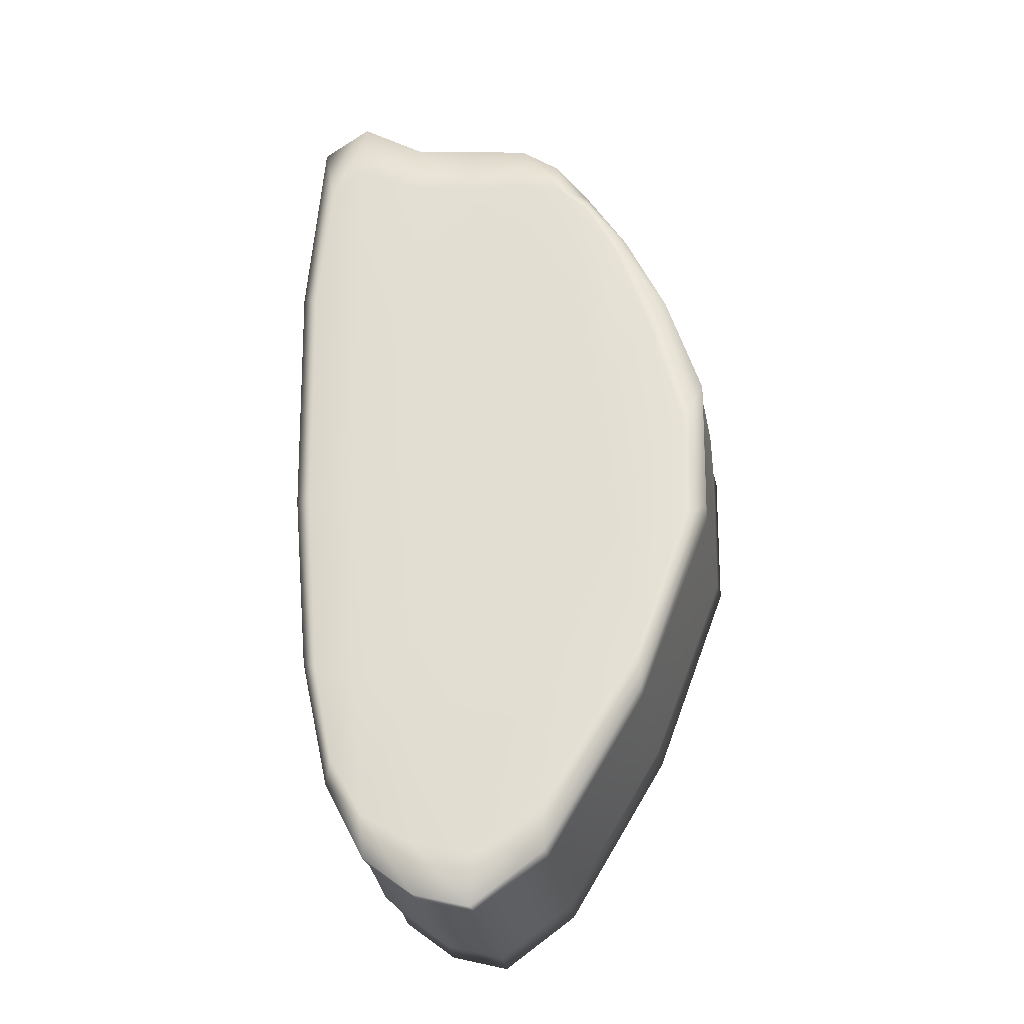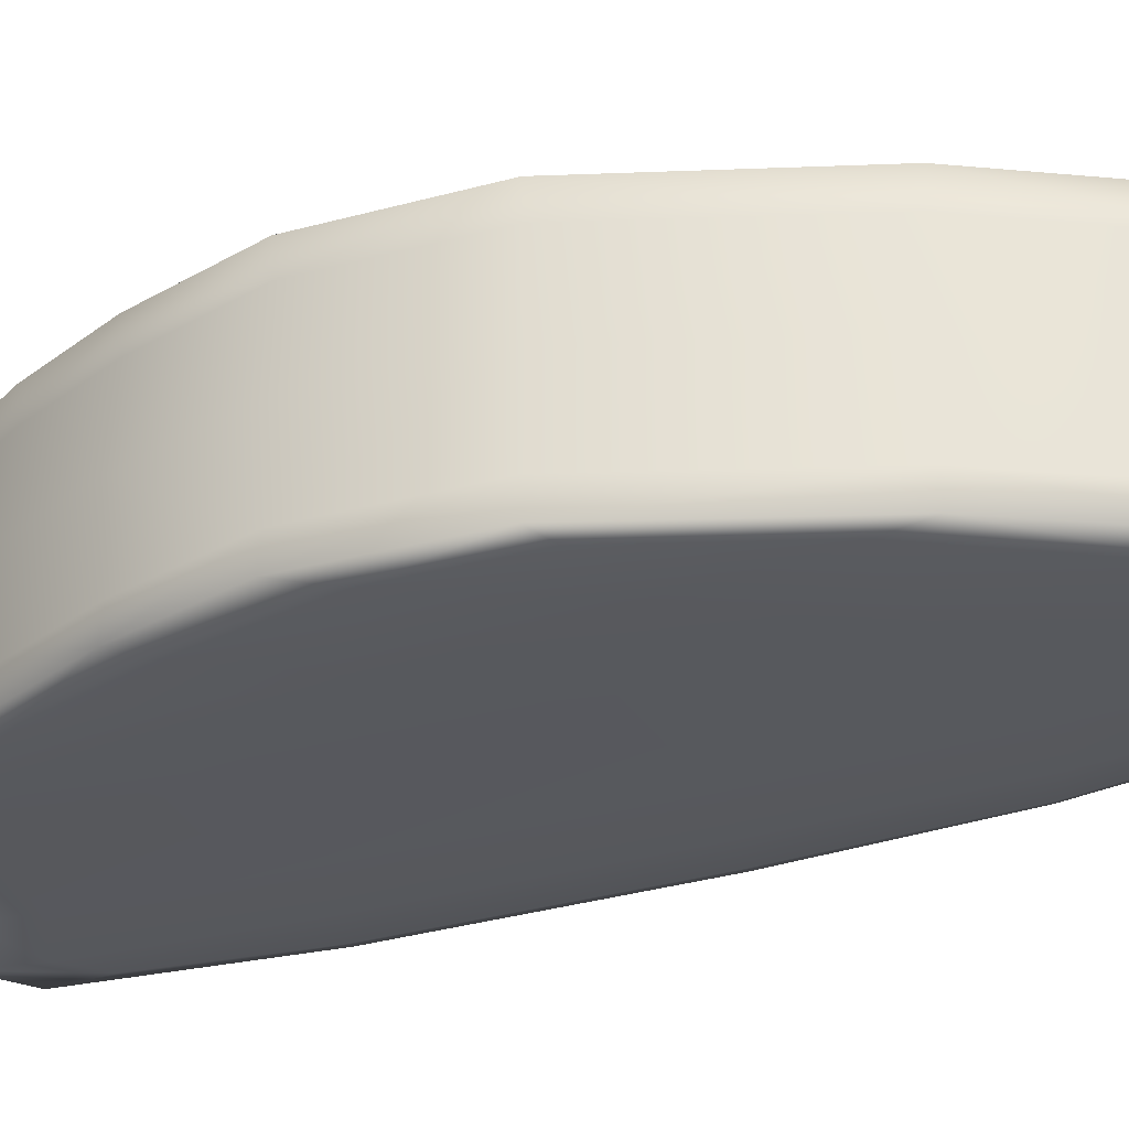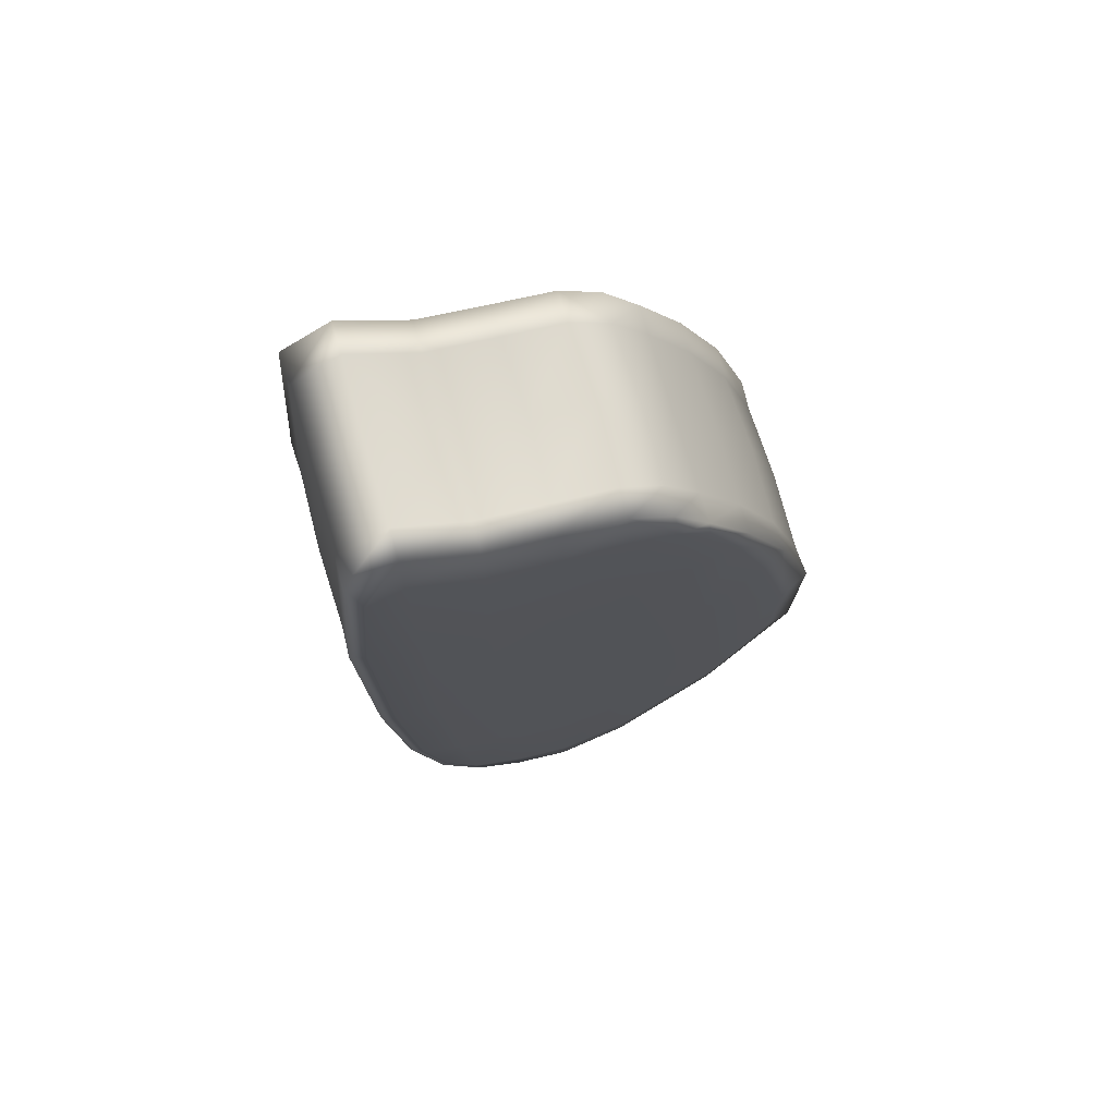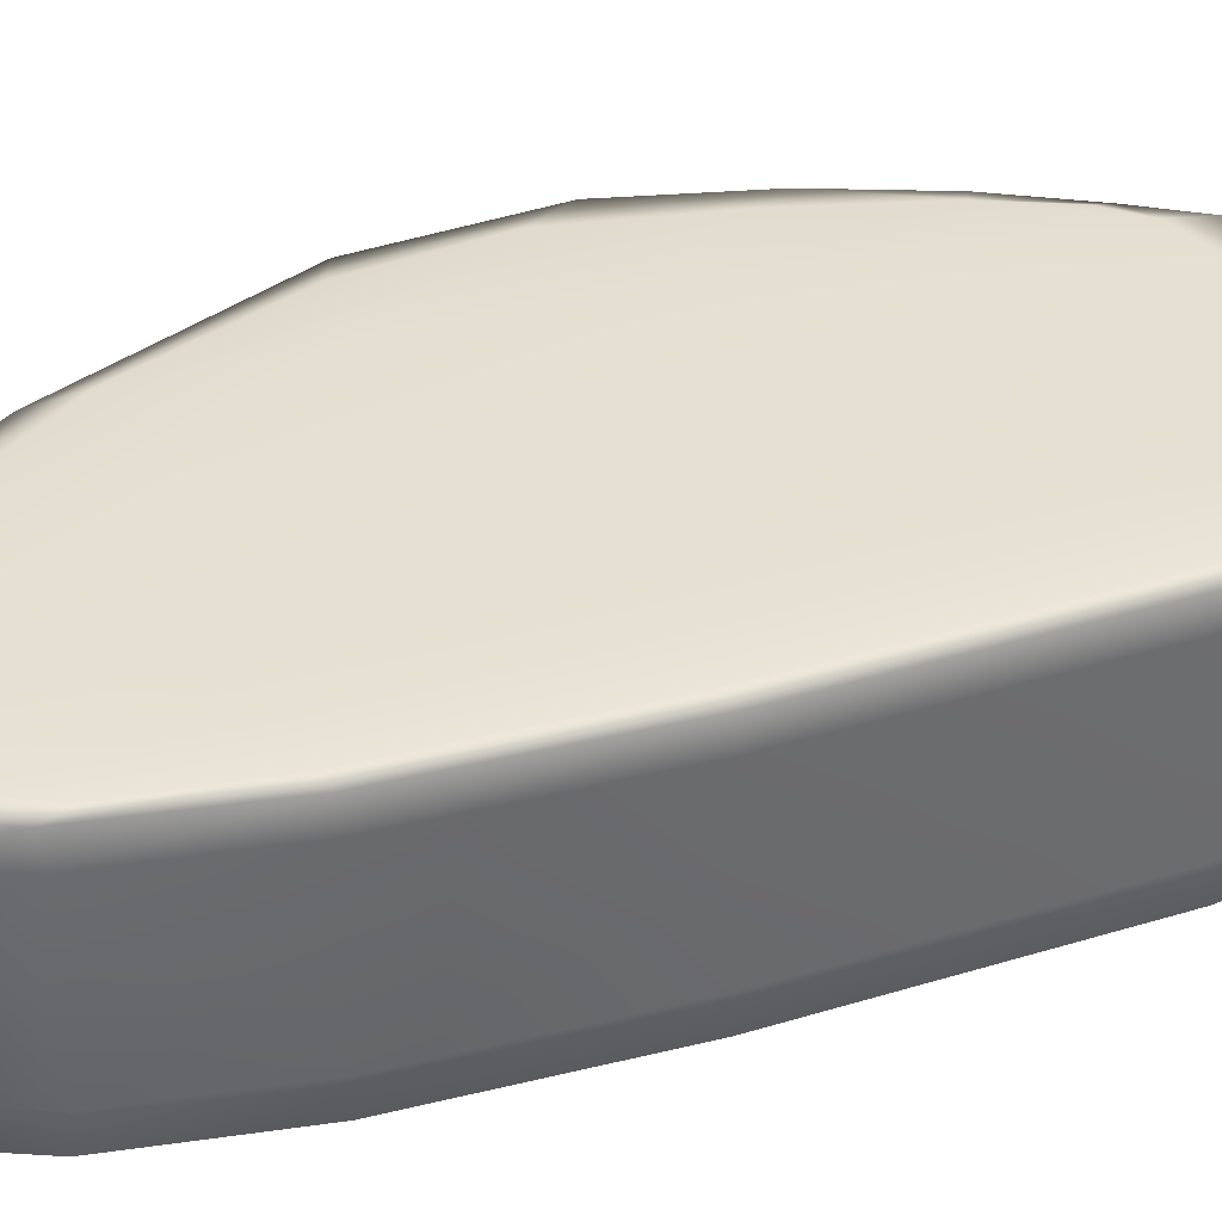
<metadata>
{"format":"obj","ext":"obj","renderer":"f3d","projection":"perspective","resolution":1024,"background":"white","views":[{"elev":-29.7,"azim":9.5,"up":"+Z"},{"elev":-29.0,"azim":113.5,"up":"+Y"},{"elev":73.6,"azim":-16.2,"up":"+Z"},{"elev":37.9,"azim":-112.8,"up":"+Y"}]}
</metadata>
<code>
v -2.65 -0.04462 5.294
v 1.418 -0.04462 4.455
v -2.65 2.871 5.294
v 1.418 2.871 4.455
v -2.222 2.871 -4.452
v 2.664 2.871 -1.128
v -2.222 -0.04462 -4.452
v 2.664 -0.04462 -1.128
v 2.309 2.889 2.148
v -2.734 2.889 -0.3854
v -2.734 -0.06349 -0.3854
v 2.309 -0.06349 2.148
v -1.275 2.889 5.197
v -1.252 2.912 -0.609
v -1.092 2.889 -5.678
v -1.092 -0.06349 -5.678
v -1.252 -0.08776 -0.609
v -1.275 -0.06349 5.197
v 0.4248 2.889 5.019
v 0.5398 2.912 -0.2952
v 0.6382 2.889 -5.2
v 0.6382 -0.06349 -5.2
v 0.5398 -0.08776 -0.2952
v 0.4248 -0.06349 5.019
v -2.919 2.441 -0.3481
v -2.799 2.441 6.058
v -1.275 2.441 5.952
v 0.4079 2.441 5.694
v 1.418 2.441 4.665
v 2.537 2.441 2.499
v 2.964 2.441 -0.9755
v 0.6518 2.441 -5.809
v -1.069 2.441 -6.301
v -2.286 2.441 -4.745
v -2.919 0.394 -0.3481
v -2.799 0.394 6.058
v -1.275 0.394 5.952
v 0.4079 0.394 5.694
v 1.418 0.394 4.665
v 2.537 0.394 2.499
v 2.964 0.394 -0.9755
v 0.6518 0.394 -5.809
v -1.069 0.394 -6.301
v -2.286 0.394 -4.745
v -2.68 0.394 -2.949
v -1.739 0.3939 -5.794
v -2.291 0.000689 -4.768
v -0.31 0.3933 -6.502
v -1.068 9e-06 -6.349
v 1.962 0.3876 -3.605
v 0.6509 0.002074 -5.855
v 3.006 0.3925 0.9875
v 2.985 0.001755 -0.9644
v 1.982 0.3938 3.727
v 2.564 1.419 2.579
v 0.9505 0.3936 5.315
v 1.393 1.419 4.752
v -0.3813 0.3935 5.807
v 0.4439 1.418 5.734
v -2.151 0.3907 6.499
v -1.283 1.419 5.847
v -3.008 0.3892 3.211
v -2.807 1.418 6.103
v -2.933 0.001182 -0.3532
v -2.68 2.441 -2.949
v -1.739 2.441 -5.794
v -2.302 1.418 -4.823
v -0.31 2.442 -6.502
v -1.092 1.419 -6.387
v 1.962 2.447 -3.605
v 0.6394 1.418 -5.867
v 3.006 2.442 0.9874
v 2.985 1.418 -0.9614
v 1.982 2.441 3.727
v 2.554 2.83 2.527
v 0.9505 2.441 5.315
v 1.418 2.829 4.68
v -0.3813 2.441 5.807
v 0.4096 2.83 5.744
v -2.151 2.444 6.499
v -1.276 2.832 6.003
v -3.008 2.446 3.211
v -2.809 2.828 6.11
v -2.933 1.418 -0.4238
v 0.4096 0 5.744
v 0.4824 -0.0922 2.745
v 1.025 -0.06469 4.822
v 0.5984 -0.08911 -3.123
v 1.551 -0.09063 0.9289
v 0.6508 2.828 -5.856
v 1.955 -0.06773 -3.1
v 0.5984 2.914 -3.123
v 1.955 2.893 -3.1
v 0.4825 2.916 2.745
v -0.3792 2.912 -0.6684
v 1.025 2.89 4.822
v -1.276 -0.001596 6.003
v -1.278 -0.08984 2.655
v -0.3823 -0.06352 5.069
v -1.172 -0.08913 -3.563
v -0.3792 -0.08776 -0.6684
v -1.068 2.83 -6.349
v -0.3186 -0.06351 -5.855
v -1.172 2.914 -3.563
v -0.3186 2.889 -5.855
v -1.278 2.914 2.655
v -2.104 2.914 -0.4977
v -0.3823 2.889 5.069
v 2.554 -1.7e-05 2.527
v -2.104 -0.08914 -0.4977
v 1.813 -0.06517 3.619
v -2.933 2.829 -0.3533
v -2.821 -0.06573 3.196
v 1.551 2.915 0.9289
v -2.511 2.89 -3.052
v 2.726 2.89 0.4449
v 2.726 -0.0646 0.4449
v -2.511 -0.0647 -3.052
v 2.985 2.829 -0.9643
v -2.291 2.83 -4.768
v 1.813 2.891 3.619
v -2.821 2.891 3.196
v 1.418 0.001254 4.679
v -2.809 0.001887 6.11
v -1.792 -0.06463 -5.219
v -1.792 2.89 -5.219
v -2.158 2.89 5.682
v -2.158 -0.06459 5.682
v -2.69 0.000802 -2.964
v -1.742 0.000266 -5.83
v -0.3104 0.000925 -6.55
v 1.985 -0.008456 -3.637
v 3.026 0.00064 1.006
v 1.99 -0.000605 3.75
v 0.9507 -0.000171 5.348
v -0.3804 -0.00121 5.859
v -2.157 -0.000233 6.556
v -3.025 -0.003606 3.252
v -2.695 1.418 -3.026
v -1.758 1.418 -5.877
v -0.3265 1.418 -6.574
v 2 1.418 -3.658
v 3.036 1.418 1.014
v 1.986 1.419 3.835
v 0.9752 1.419 5.405
v -0.3352 1.419 5.793
v -2.168 1.418 6.574
v -3.036 1.418 3.278
v 0.9507 2.831 5.348
v 1.262 -0.09223 3.18
v 1.792 -0.09283 -1.361
v 1.985 2.839 -3.638
v 1.792 2.917 -1.361
v 1.262 2.916 3.18
v -0.3803 2.832 5.859
v -0.3856 -0.09101 2.589
v -0.3489 -0.08912 -3.671
v -0.3105 2.829 -6.55
v -0.3489 2.914 -3.671
v -0.3856 2.915 2.59
v 3.026 2.83 1.007
v -1.949 -0.09052 -3.31
v -2.69 2.83 -2.964
v -1.949 2.915 -3.31
v -3.025 2.834 3.252
v 1.99 2.831 3.75
v -2.163 -0.09131 2.927
v -1.742 2.83 -5.83
v -2.163 2.916 2.927
v -2.157 2.831 6.556
f 26 80 170 83
f 3 127 169 122
f 5 126 168 120
f 11 110 167 113
f 29 74 166 77
f 25 82 165 112
f 10 107 164 115
f 34 65 163 120
f 7 125 162 118
f 9 75 161 116
f 13 108 160 106
f 15 104 159 105
f 33 102 158 68
f 17 100 157 101
f 18 98 156 99
f 13 81 155 108
f 19 96 154 94
f 21 92 153 93
f 32 90 152 70
f 23 88 151 89
f 24 86 150 87
f 19 79 149 96
f 35 62 148 84
f 36 60 147 63
f 28 78 146 59
f 29 76 145 57
f 39 54 144 57
f 31 72 143 73
f 42 71 142 50
f 43 69 141 48
f 34 66 140 67
f 44 45 139 67
f 11 113 138 64
f 1 128 137 124
f 38 58 136 85
f 39 56 135 123
f 2 111 134 123
f 41 52 133 53
f 22 51 132 91
f 16 49 131 103
f 44 46 130 47
f 7 118 129 47
f 45 129 64 35
f 64 129 118 11
f 47 129 45 44
f 125 130 49 16
f 49 130 46 43
f 47 130 125 7
f 51 131 48 42
f 48 131 49 43
f 103 131 51 22
f 53 132 50 41
f 50 132 51 42
f 91 132 53 8
f 117 133 109 12
f 109 133 52 40
f 53 133 117 8
f 54 134 109 40
f 109 134 111 12
f 123 134 54 39
f 87 135 85 24
f 85 135 56 38
f 123 135 87 2
f 99 136 97 18
f 97 136 58 37
f 85 136 99 24
f 60 137 97 37
f 97 137 128 18
f 124 137 60 36
f 62 138 124 36
f 124 138 113 1
f 64 138 62 35
f 65 139 84 25
f 84 139 45 35
f 67 139 65 34
f 46 140 69 43
f 69 140 66 33
f 67 140 46 44
f 71 141 68 32
f 68 141 69 33
f 48 141 71 42
f 73 142 70 31
f 70 142 71 32
f 50 142 73 41
f 52 143 55 40
f 55 143 72 30
f 73 143 52 41
f 74 144 55 30
f 55 144 54 40
f 57 144 74 29
f 56 145 59 38
f 59 145 76 28
f 57 145 56 39
f 58 146 61 37
f 61 146 78 27
f 59 146 58 38
f 80 147 61 27
f 61 147 60 37
f 63 147 80 26
f 82 148 63 26
f 63 148 62 36
f 84 148 82 25
f 77 149 76 29
f 76 149 79 28
f 96 149 77 4
f 111 150 89 12
f 89 150 86 23
f 87 150 111 2
f 117 151 91 8
f 91 151 88 22
f 89 151 117 12
f 119 152 93 6
f 93 152 90 21
f 70 152 119 31
f 116 153 114 9
f 114 153 92 20
f 93 153 116 6
f 114 154 121 9
f 121 154 96 4
f 94 154 114 20
f 79 155 78 28
f 78 155 81 27
f 108 155 79 19
f 86 156 101 23
f 101 156 98 17
f 99 156 86 24
f 88 157 103 22
f 103 157 100 16
f 101 157 88 23
f 90 158 105 21
f 105 158 102 15
f 68 158 90 32
f 92 159 95 20
f 95 159 104 14
f 105 159 92 21
f 95 160 94 20
f 94 160 108 19
f 106 160 95 14
f 119 161 72 31
f 72 161 75 30
f 116 161 119 6
f 110 162 100 17
f 100 162 125 16
f 118 162 110 11
f 115 163 112 10
f 112 163 65 25
f 120 163 115 5
f 126 164 104 15
f 104 164 107 14
f 115 164 126 5
f 122 165 83 3
f 83 165 82 26
f 112 165 122 10
f 121 166 75 9
f 75 166 74 30
f 77 166 121 4
f 128 167 98 18
f 98 167 110 17
f 113 167 128 1
f 66 168 102 33
f 102 168 126 15
f 120 168 66 34
f 107 169 106 14
f 106 169 127 13
f 122 169 107 10
f 127 170 81 13
f 81 170 80 27
f 83 170 127 3
v -2.65 -0.04462 5.294
v 1.418 -0.04462 4.455
v -2.65 2.871 5.294
v 1.418 2.871 4.455
v -2.222 2.871 -4.452
v 2.664 2.871 -1.128
v -2.222 -0.04462 -4.452
v 2.664 -0.04462 -1.128
v 2.309 2.889 2.148
v -2.734 2.889 -0.3854
v -2.734 -0.06349 -0.3854
v 2.309 -0.06349 2.148
v -1.275 2.889 5.197
v -1.252 2.912 -0.609
v -1.092 2.889 -5.678
v -1.092 -0.06349 -5.678
v -1.252 -0.08776 -0.609
v -1.275 -0.06349 5.197
v 0.4248 2.889 5.019
v 0.5398 2.912 -0.2952
v 0.6382 2.889 -5.2
v 0.6382 -0.06349 -5.2
v 0.5398 -0.08776 -0.2952
v 0.4248 -0.06349 5.019
v -2.919 2.441 -0.3481
v -2.799 2.441 6.058
v -1.275 2.441 5.952
v 0.4079 2.441 5.694
v 1.418 2.441 4.665
v 2.537 2.441 2.499
v 2.964 2.441 -0.9755
v 0.6518 2.441 -5.809
v -1.069 2.441 -6.301
v -2.286 2.441 -4.745
v -2.919 0.394 -0.3481
v -2.799 0.394 6.058
v -1.275 0.394 5.952
v 0.4079 0.394 5.694
v 1.418 0.394 4.665
v 2.537 0.394 2.499
v 2.964 0.394 -0.9755
v 0.6518 0.394 -5.809
v -1.069 0.394 -6.301
v -2.286 0.394 -4.745
v -2.68 0.394 -2.949
v -1.739 0.3939 -5.794
v -2.291 0.000689 -4.768
v -0.31 0.3933 -6.502
v -1.068 9e-06 -6.349
v 1.962 0.3876 -3.605
v 0.6509 0.002074 -5.855
v 3.006 0.3925 0.9875
v 2.985 0.001755 -0.9644
v 1.982 0.3938 3.727
v 2.564 1.419 2.579
v 0.9505 0.3936 5.315
v 1.393 1.419 4.752
v -0.3813 0.3935 5.807
v 0.4439 1.418 5.734
v -2.151 0.3907 6.499
v -1.283 1.419 5.847
v -3.008 0.3892 3.211
v -2.807 1.418 6.103
v -2.933 0.001182 -0.3532
v -2.68 2.441 -2.949
v -1.739 2.441 -5.794
v -2.302 1.418 -4.823
v -0.31 2.442 -6.502
v -1.092 1.419 -6.387
v 1.962 2.447 -3.605
v 0.6394 1.418 -5.867
v 3.006 2.442 0.9874
v 2.985 1.418 -0.9614
v 1.982 2.441 3.727
v 2.554 2.83 2.527
v 0.9505 2.441 5.315
v 1.418 2.829 4.68
v -0.3813 2.441 5.807
v 0.4096 2.83 5.744
v -2.151 2.444 6.499
v -1.276 2.832 6.003
v -3.008 2.446 3.211
v -2.809 2.828 6.11
v -2.933 1.418 -0.4238
v 0.4096 0 5.744
v 0.4824 -0.0922 2.745
v 1.025 -0.06469 4.822
v 0.5984 -0.08911 -3.123
v 1.551 -0.09063 0.9289
v 0.6508 2.828 -5.856
v 1.955 -0.06773 -3.1
v 0.5984 2.914 -3.123
v 1.955 2.893 -3.1
v 0.4825 2.916 2.745
v -0.3792 2.912 -0.6684
v 1.025 2.89 4.822
v -1.276 -0.001596 6.003
v -1.278 -0.08984 2.655
v -0.3823 -0.06352 5.069
v -1.172 -0.08913 -3.563
v -0.3792 -0.08776 -0.6684
v -1.068 2.83 -6.349
v -0.3186 -0.06351 -5.855
v -1.172 2.914 -3.563
v -0.3186 2.889 -5.855
v -1.278 2.914 2.655
v -2.104 2.914 -0.4977
v -0.3823 2.889 5.069
v 2.554 -1.7e-05 2.527
v -2.104 -0.08914 -0.4977
v 1.813 -0.06517 3.619
v -2.933 2.829 -0.3533
v -2.821 -0.06573 3.196
v 1.551 2.915 0.9289
v -2.511 2.89 -3.052
v 2.726 2.89 0.4449
v 2.726 -0.0646 0.4449
v -2.511 -0.0647 -3.052
v 2.985 2.829 -0.9643
v -2.291 2.83 -4.768
v 1.813 2.891 3.619
v -2.821 2.891 3.196
v 1.418 0.001254 4.679
v -2.809 0.001887 6.11
v -1.792 -0.06463 -5.219
v -1.792 2.89 -5.219
v -2.158 2.89 5.682
v -2.158 -0.06459 5.682
v -2.69 0.000802 -2.964
v -1.742 0.000266 -5.83
v -0.3104 0.000925 -6.55
v 1.985 -0.008456 -3.637
v 3.026 0.00064 1.006
v 1.99 -0.000605 3.75
v 0.9507 -0.000171 5.348
v -0.3804 -0.00121 5.859
v -2.157 -0.000233 6.556
v -3.025 -0.003606 3.252
v -2.695 1.418 -3.026
v -1.758 1.418 -5.877
v -0.3265 1.418 -6.574
v 2 1.418 -3.658
v 3.036 1.418 1.014
v 1.986 1.419 3.835
v 0.9752 1.419 5.405
v -0.3352 1.419 5.793
v -2.168 1.418 6.574
v -3.036 1.418 3.278
v 0.9507 2.831 5.348
v 1.262 -0.09223 3.18
v 1.792 -0.09283 -1.361
v 1.985 2.839 -3.638
v 1.792 2.917 -1.361
v 1.262 2.916 3.18
v -0.3803 2.832 5.859
v -0.3856 -0.09101 2.589
v -0.3489 -0.08912 -3.671
v -0.3105 2.829 -6.55
v -0.3489 2.914 -3.671
v -0.3856 2.915 2.59
v 3.026 2.83 1.007
v -1.949 -0.09052 -3.31
v -2.69 2.83 -2.964
v -1.949 2.915 -3.31
v -3.025 2.834 3.252
v 1.99 2.831 3.75
v -2.163 -0.09131 2.927
v -1.742 2.83 -5.83
v -2.163 2.916 2.927
v -2.157 2.831 6.556
f 196 250 340 253
f 173 297 339 292
f 175 296 338 290
f 181 280 337 283
f 199 244 336 247
f 195 252 335 282
f 180 277 334 285
f 204 235 333 290
f 177 295 332 288
f 179 245 331 286
f 183 278 330 276
f 185 274 329 275
f 203 272 328 238
f 187 270 327 271
f 188 268 326 269
f 183 251 325 278
f 189 266 324 264
f 191 262 323 263
f 202 260 322 240
f 193 258 321 259
f 194 256 320 257
f 189 249 319 266
f 205 232 318 254
f 206 230 317 233
f 198 248 316 229
f 199 246 315 227
f 209 224 314 227
f 201 242 313 243
f 212 241 312 220
f 213 239 311 218
f 204 236 310 237
f 214 215 309 237
f 181 283 308 234
f 171 298 307 294
f 208 228 306 255
f 209 226 305 293
f 172 281 304 293
f 211 222 303 223
f 192 221 302 261
f 186 219 301 273
f 214 216 300 217
f 177 288 299 217
f 215 299 234 205
f 234 299 288 181
f 217 299 215 214
f 295 300 219 186
f 219 300 216 213
f 217 300 295 177
f 221 301 218 212
f 218 301 219 213
f 273 301 221 192
f 223 302 220 211
f 220 302 221 212
f 261 302 223 178
f 287 303 279 182
f 279 303 222 210
f 223 303 287 178
f 224 304 279 210
f 279 304 281 182
f 293 304 224 209
f 257 305 255 194
f 255 305 226 208
f 293 305 257 172
f 269 306 267 188
f 267 306 228 207
f 255 306 269 194
f 230 307 267 207
f 267 307 298 188
f 294 307 230 206
f 232 308 294 206
f 294 308 283 171
f 234 308 232 205
f 235 309 254 195
f 254 309 215 205
f 237 309 235 204
f 216 310 239 213
f 239 310 236 203
f 237 310 216 214
f 241 311 238 202
f 238 311 239 203
f 218 311 241 212
f 243 312 240 201
f 240 312 241 202
f 220 312 243 211
f 222 313 225 210
f 225 313 242 200
f 243 313 222 211
f 244 314 225 200
f 225 314 224 210
f 227 314 244 199
f 226 315 229 208
f 229 315 246 198
f 227 315 226 209
f 228 316 231 207
f 231 316 248 197
f 229 316 228 208
f 250 317 231 197
f 231 317 230 207
f 233 317 250 196
f 252 318 233 196
f 233 318 232 206
f 254 318 252 195
f 247 319 246 199
f 246 319 249 198
f 266 319 247 174
f 281 320 259 182
f 259 320 256 193
f 257 320 281 172
f 287 321 261 178
f 261 321 258 192
f 259 321 287 182
f 289 322 263 176
f 263 322 260 191
f 240 322 289 201
f 286 323 284 179
f 284 323 262 190
f 263 323 286 176
f 284 324 291 179
f 291 324 266 174
f 264 324 284 190
f 249 325 248 198
f 248 325 251 197
f 278 325 249 189
f 256 326 271 193
f 271 326 268 187
f 269 326 256 194
f 258 327 273 192
f 273 327 270 186
f 271 327 258 193
f 260 328 275 191
f 275 328 272 185
f 238 328 260 202
f 262 329 265 190
f 265 329 274 184
f 275 329 262 191
f 265 330 264 190
f 264 330 278 189
f 276 330 265 184
f 289 331 242 201
f 242 331 245 200
f 286 331 289 176
f 280 332 270 187
f 270 332 295 186
f 288 332 280 181
f 285 333 282 180
f 282 333 235 195
f 290 333 285 175
f 296 334 274 185
f 274 334 277 184
f 285 334 296 175
f 292 335 253 173
f 253 335 252 196
f 282 335 292 180
f 291 336 245 179
f 245 336 244 200
f 247 336 291 174
f 298 337 268 188
f 268 337 280 187
f 283 337 298 171
f 236 338 272 203
f 272 338 296 185
f 290 338 236 204
f 277 339 276 184
f 276 339 297 183
f 292 339 277 180
f 297 340 251 183
f 251 340 250 197
f 253 340 297 173

</code>
